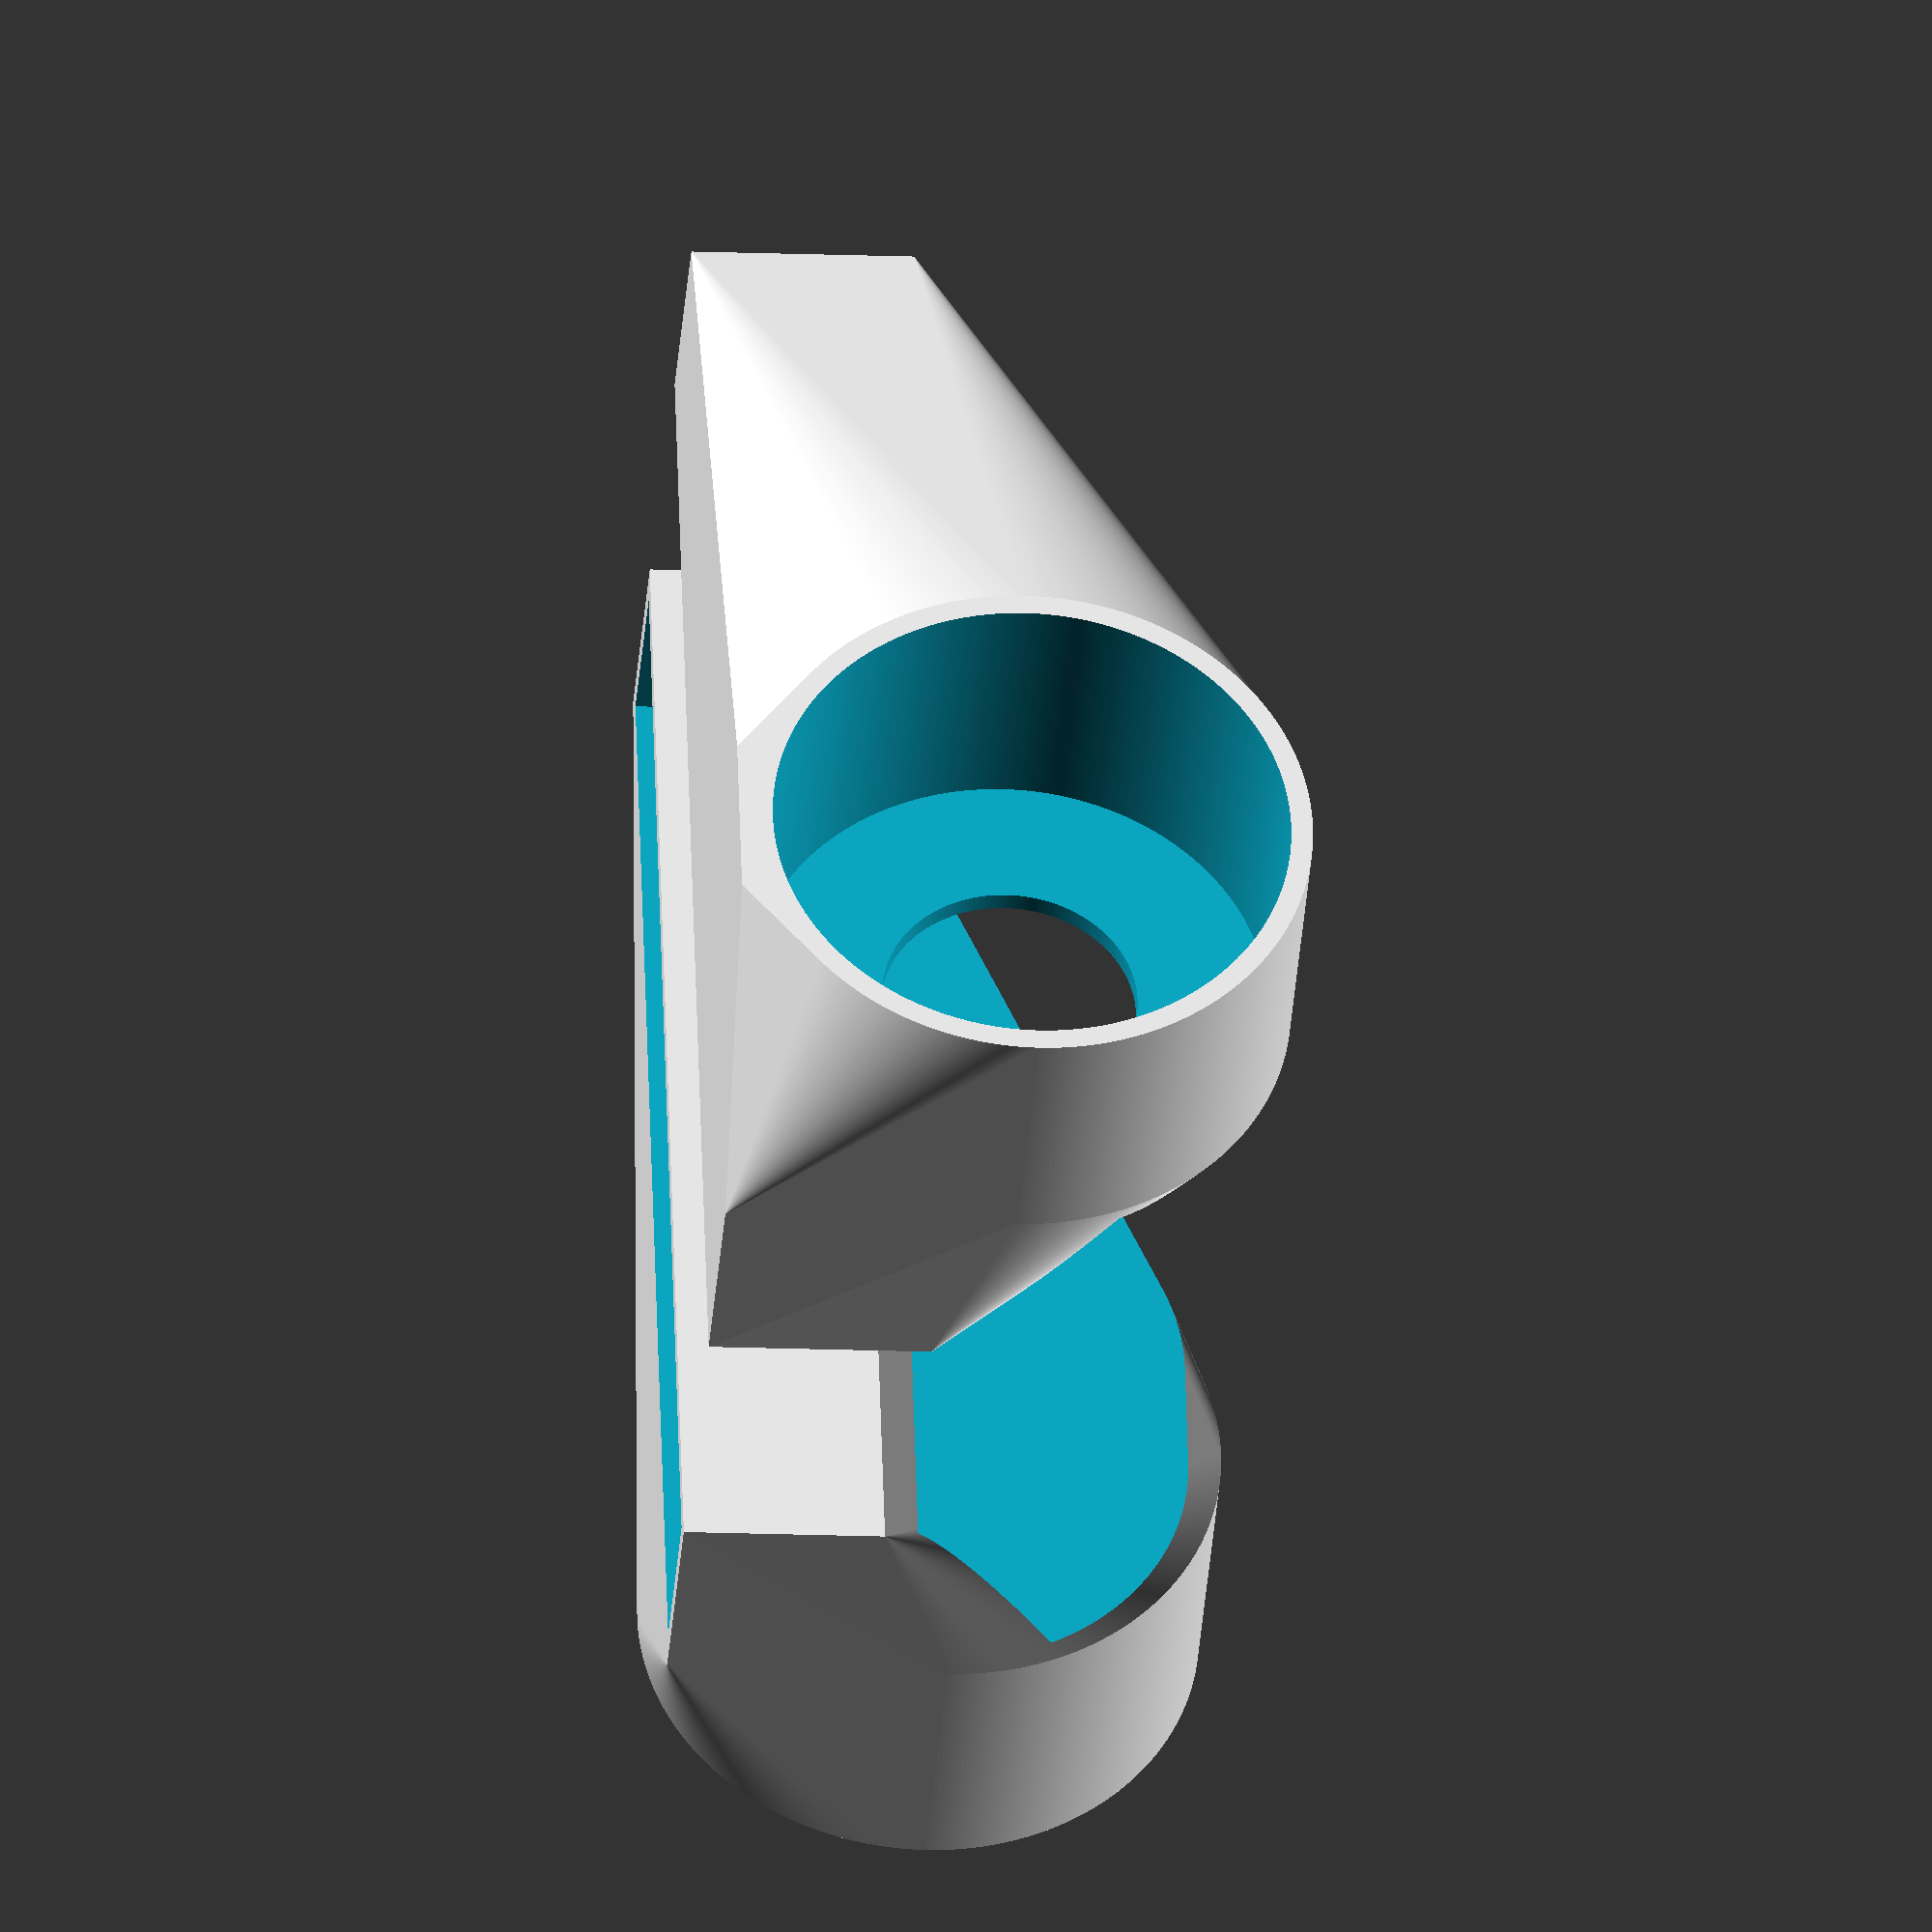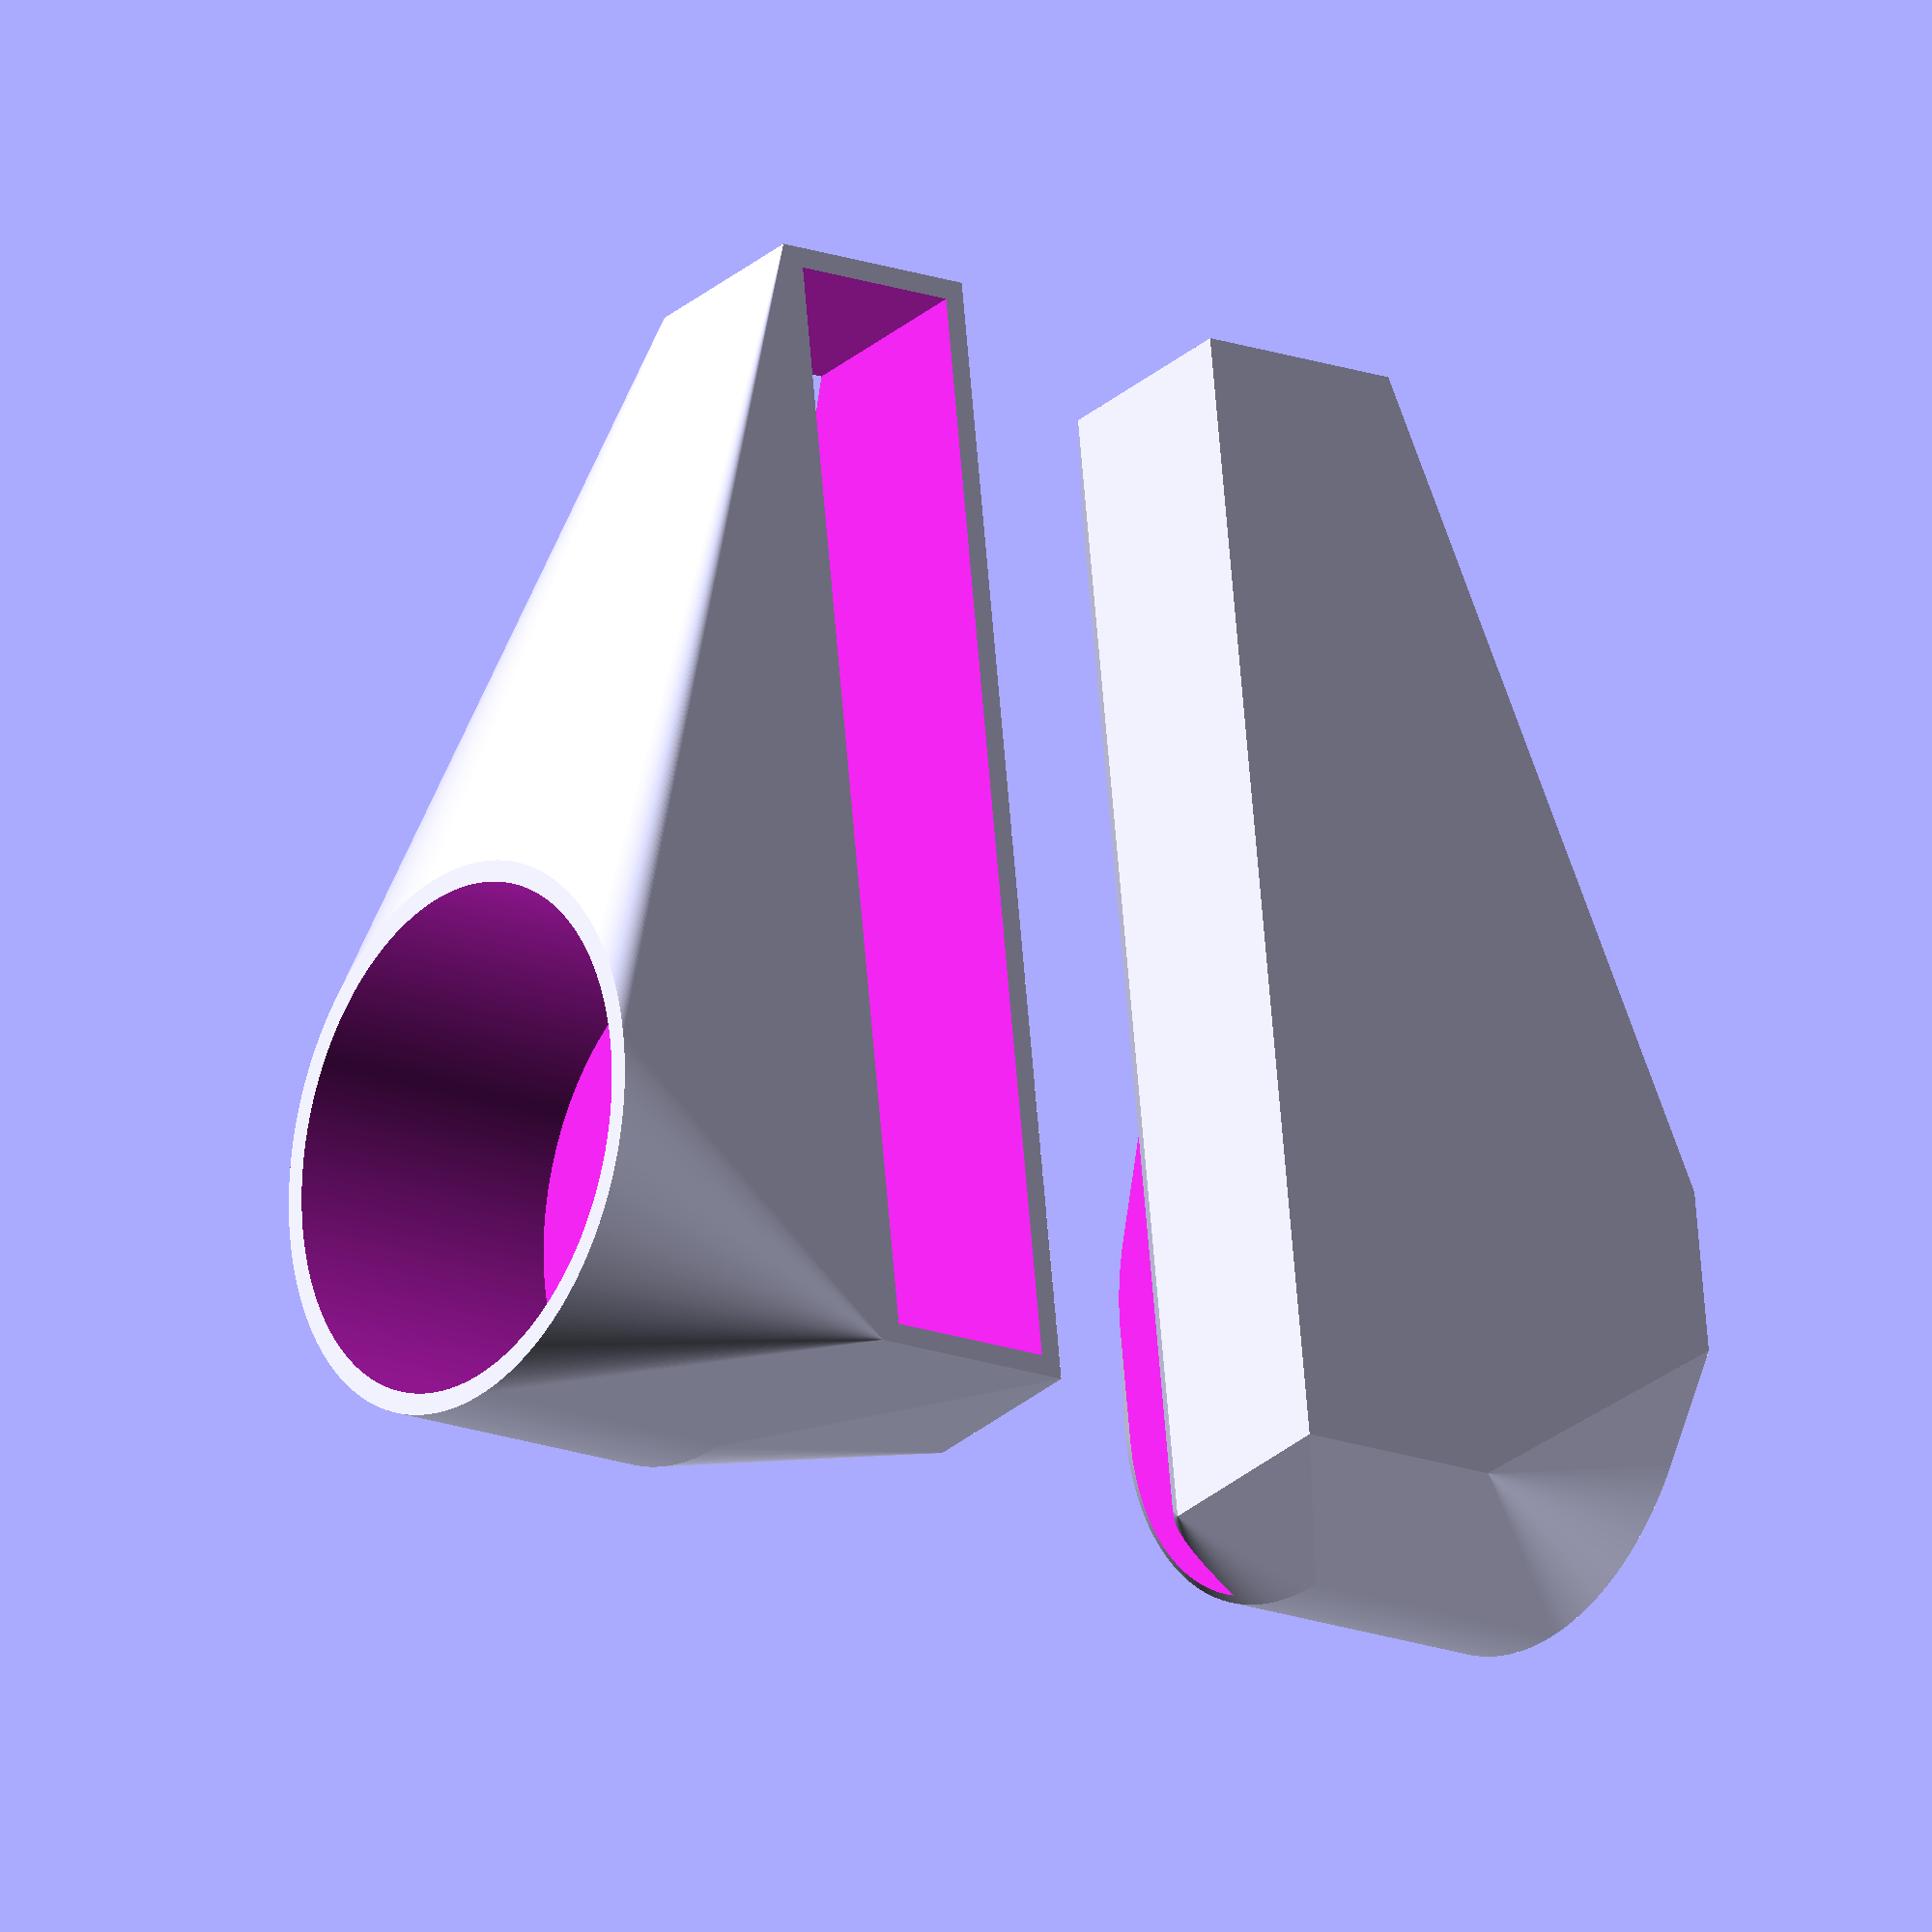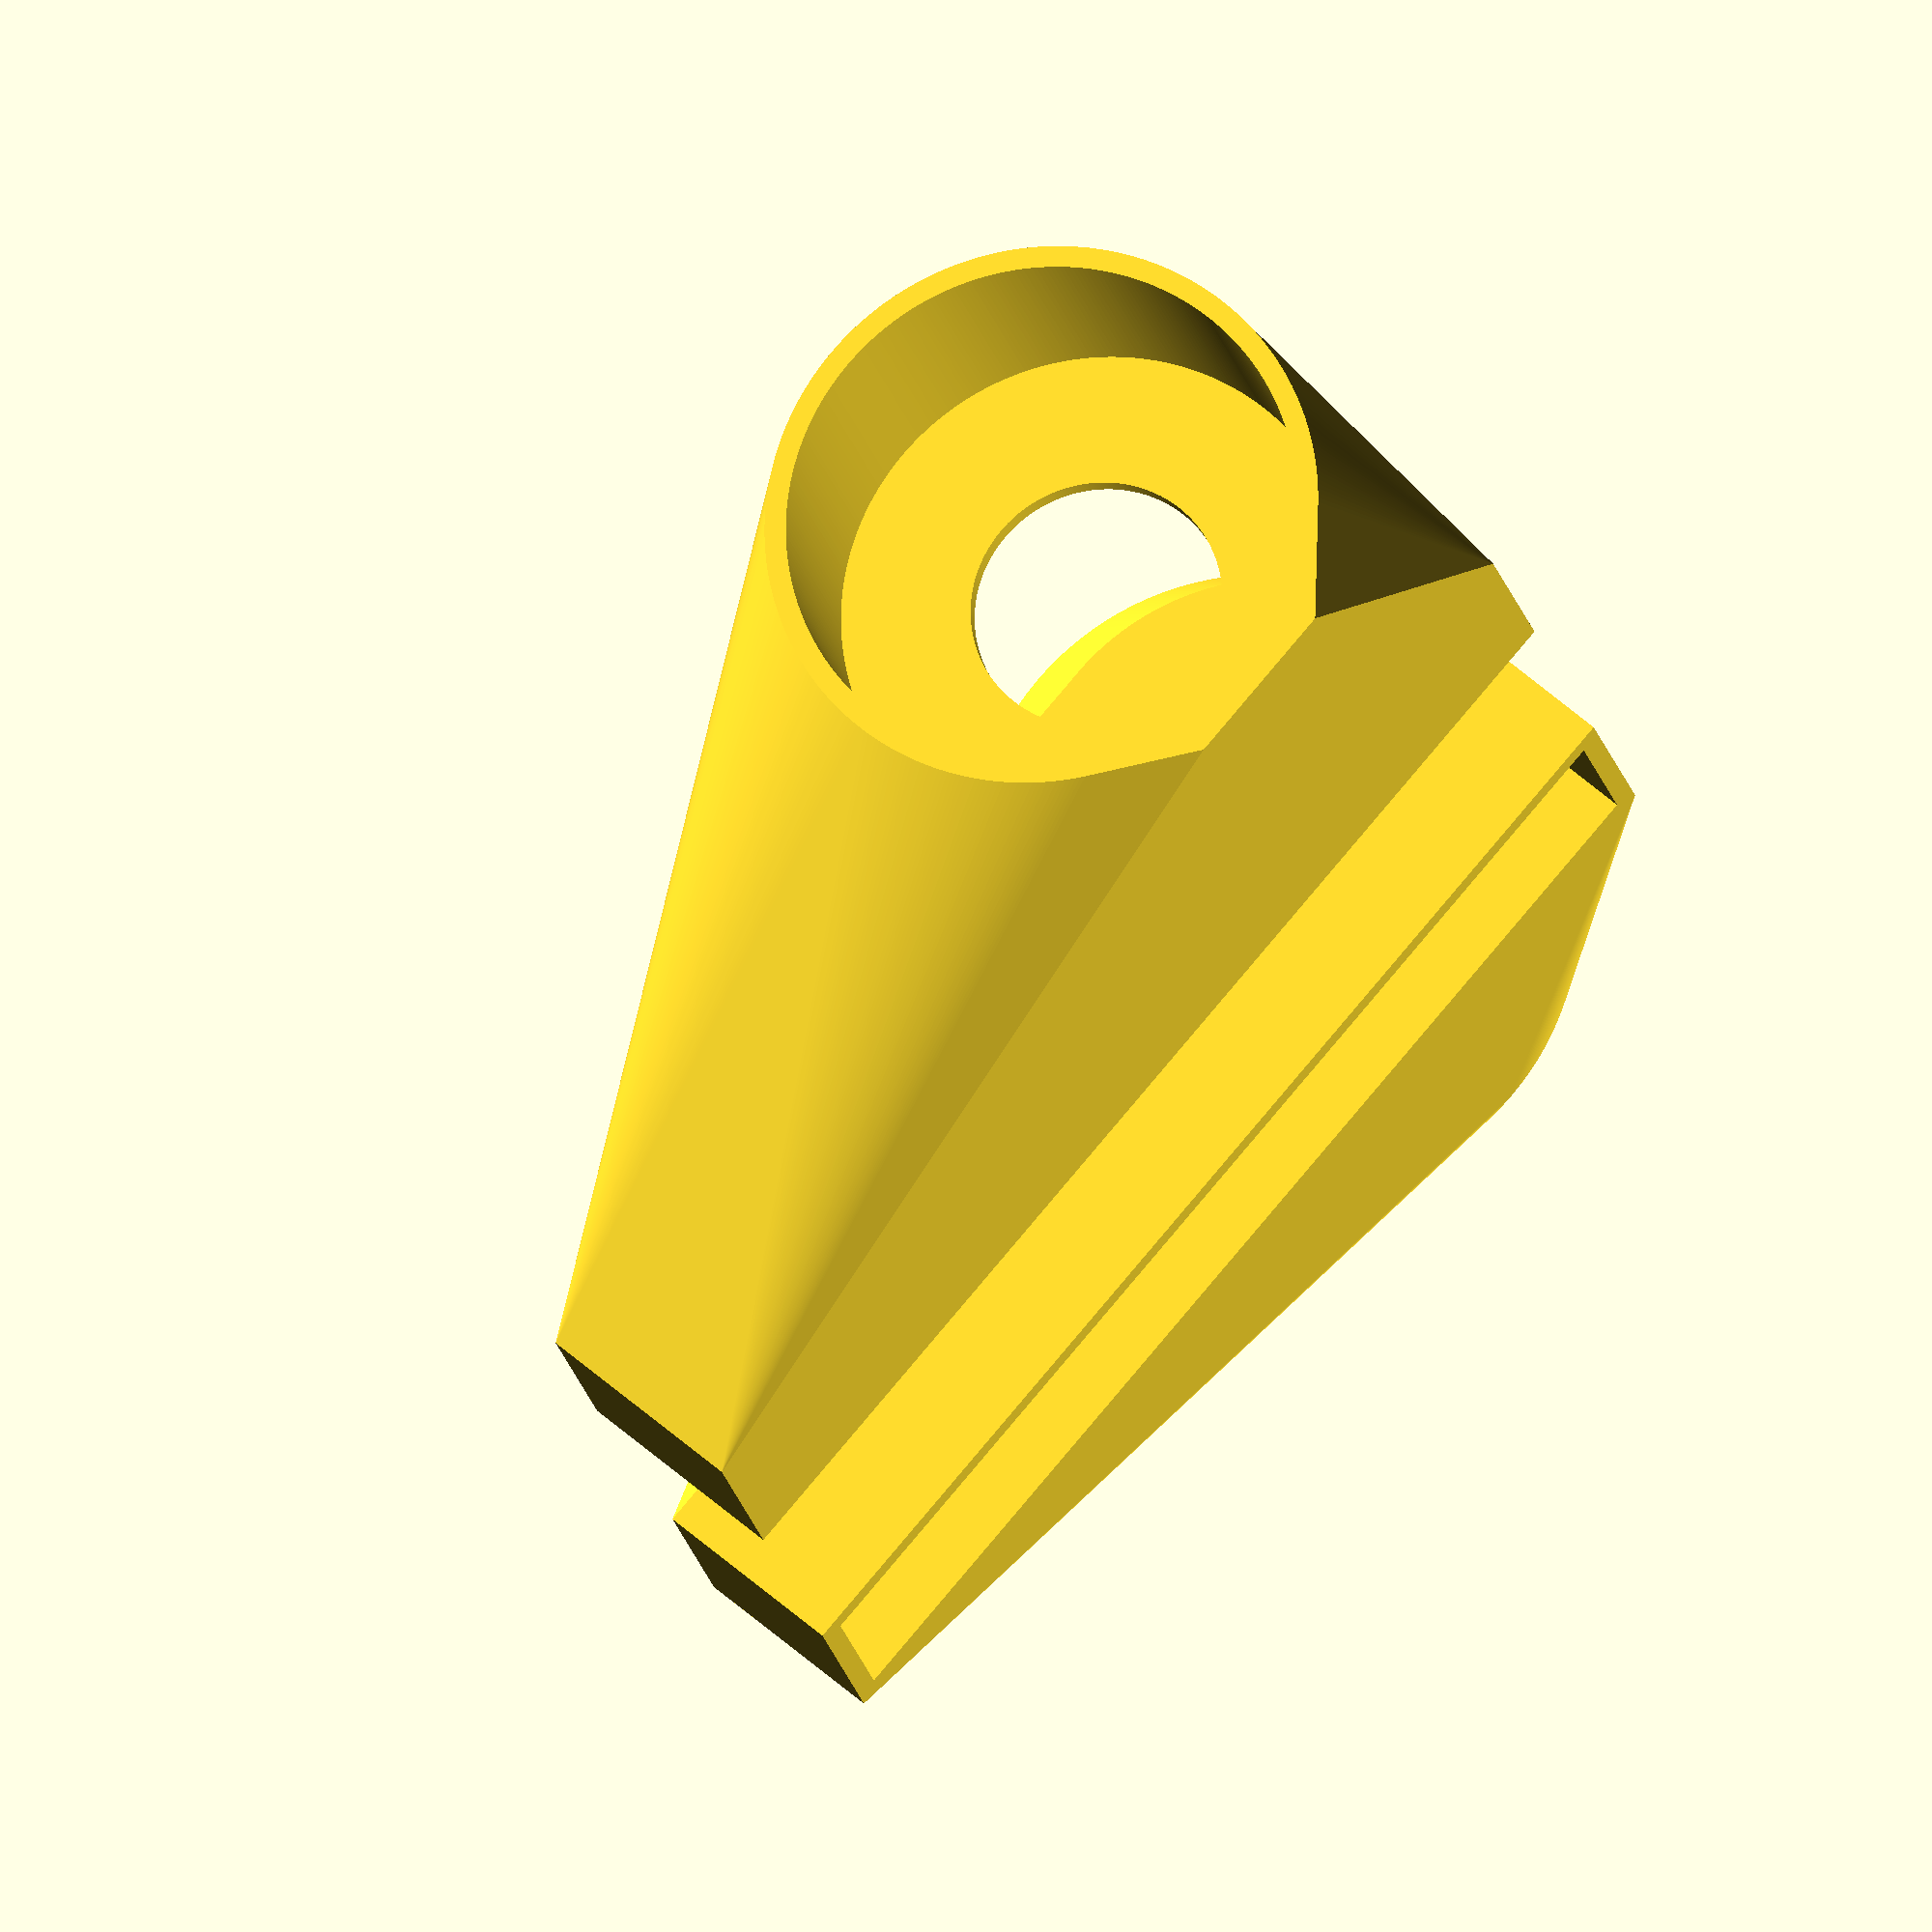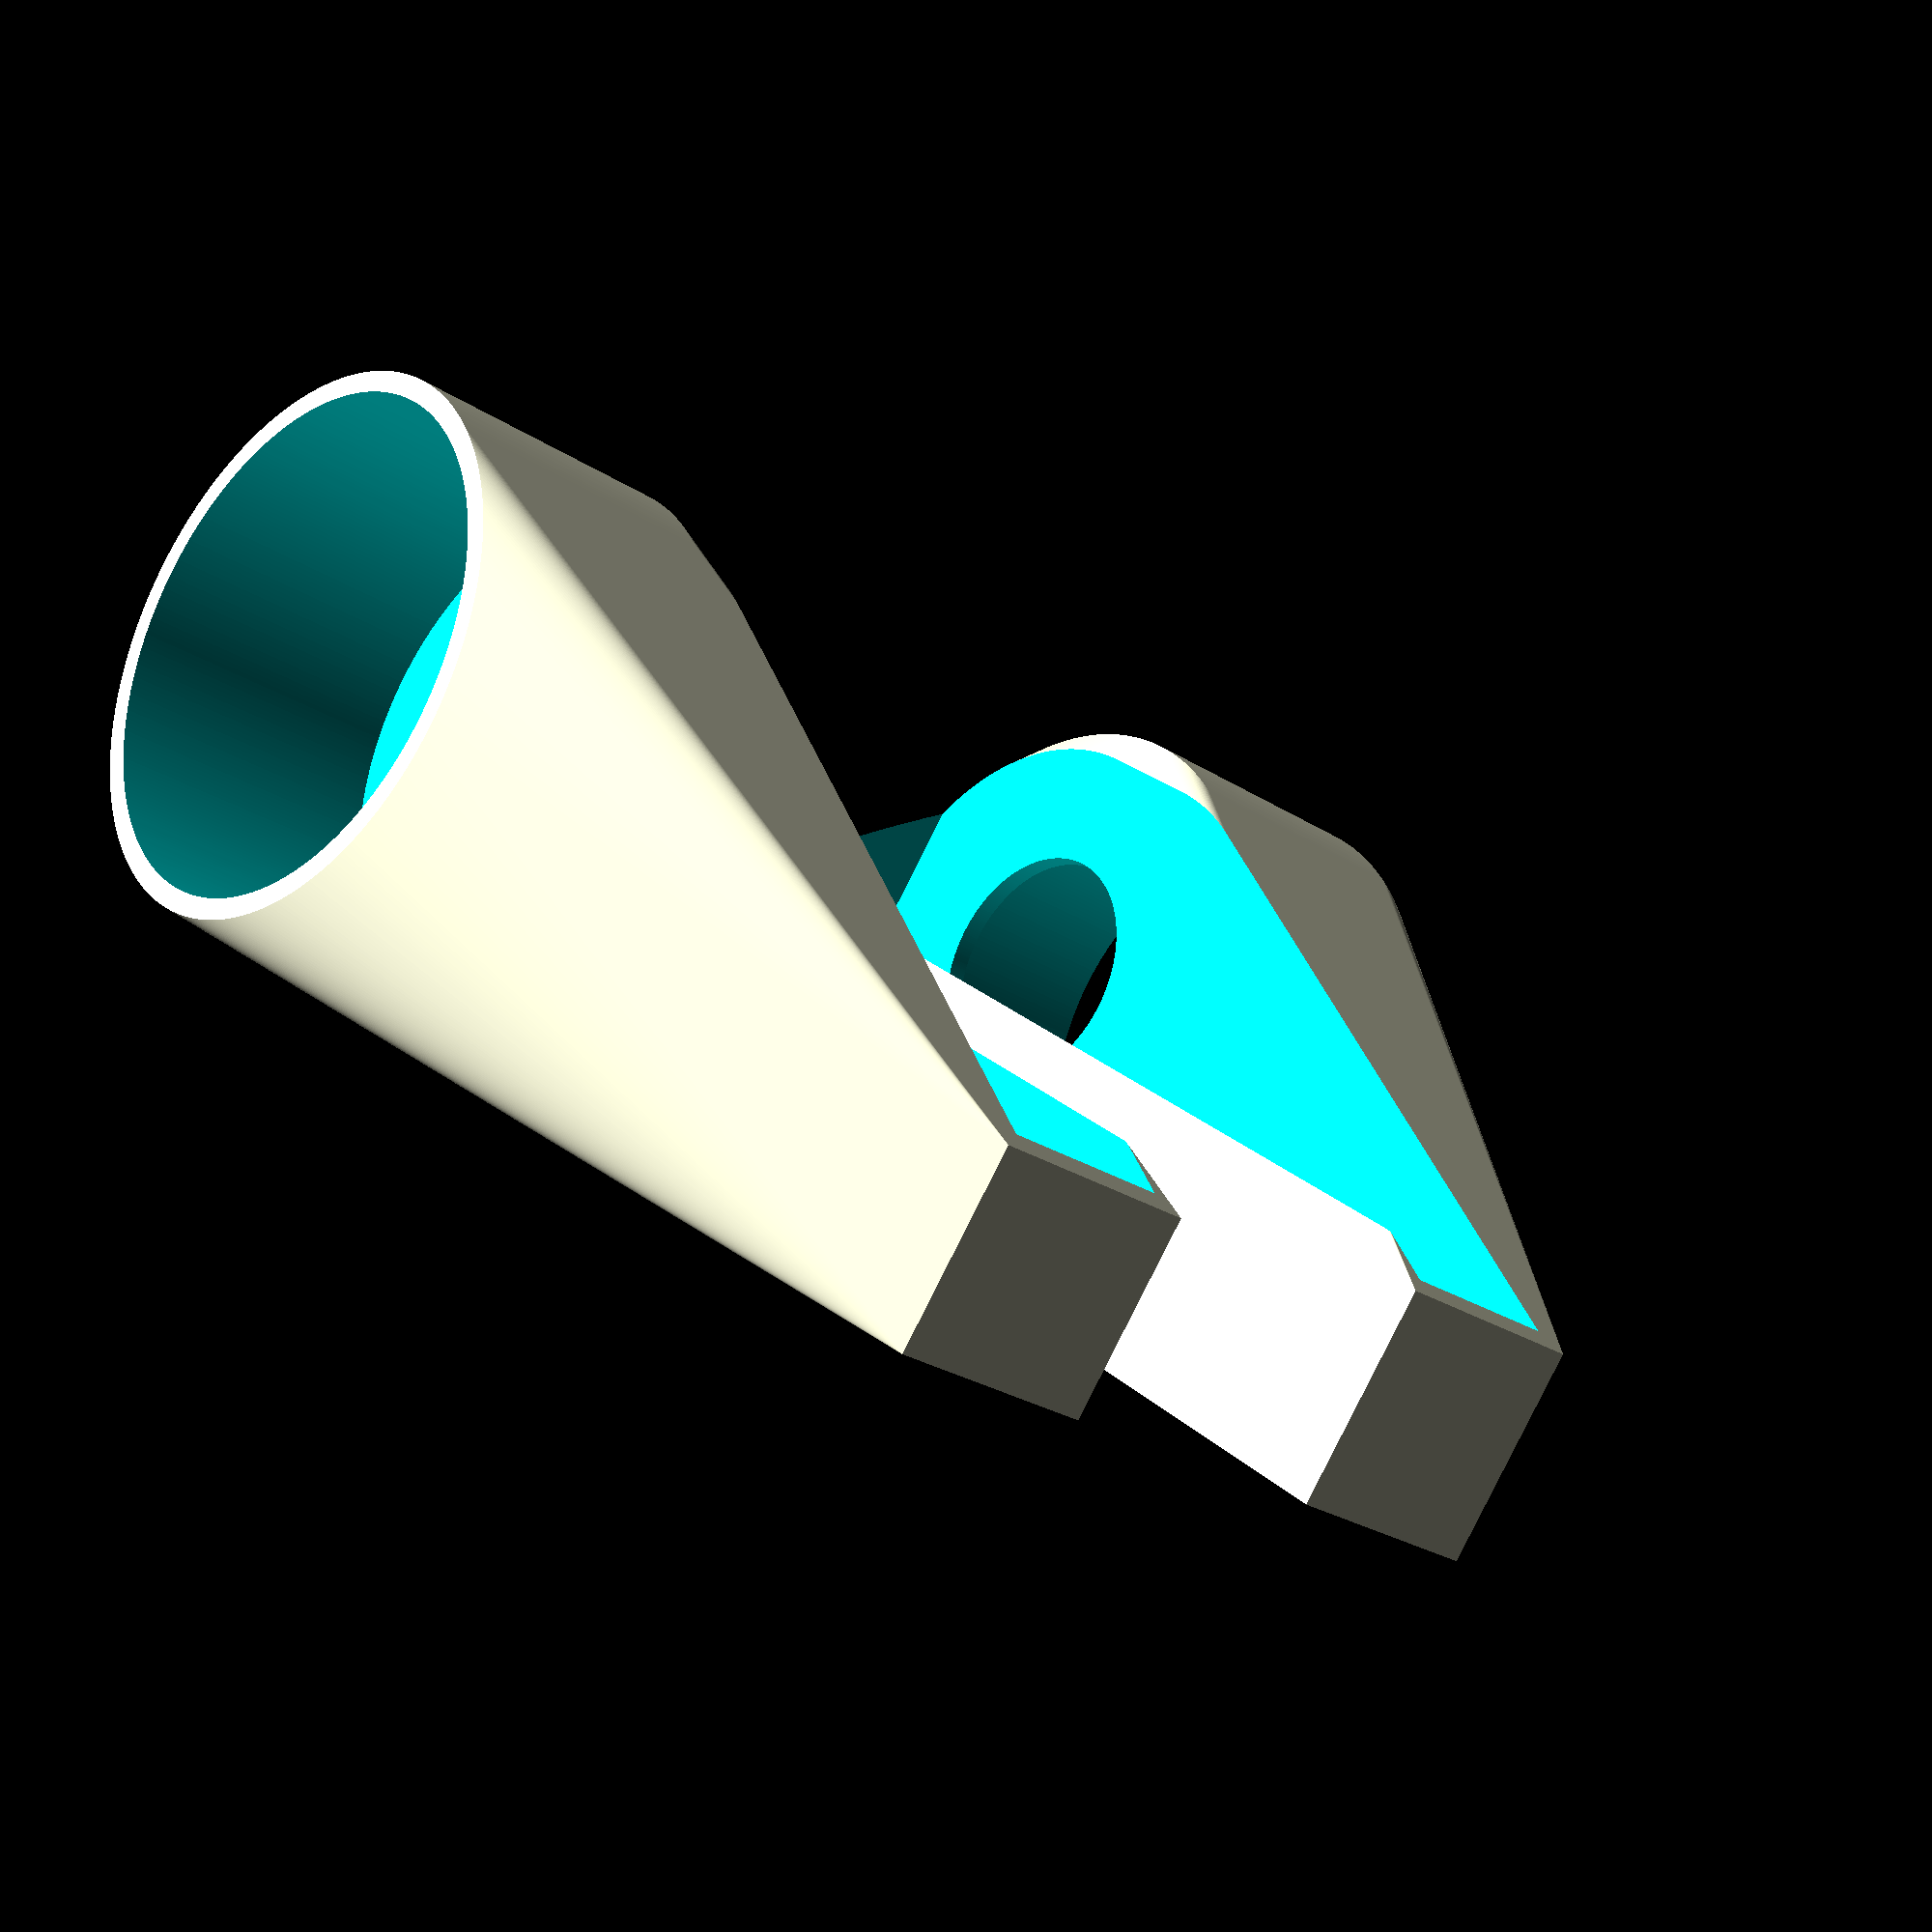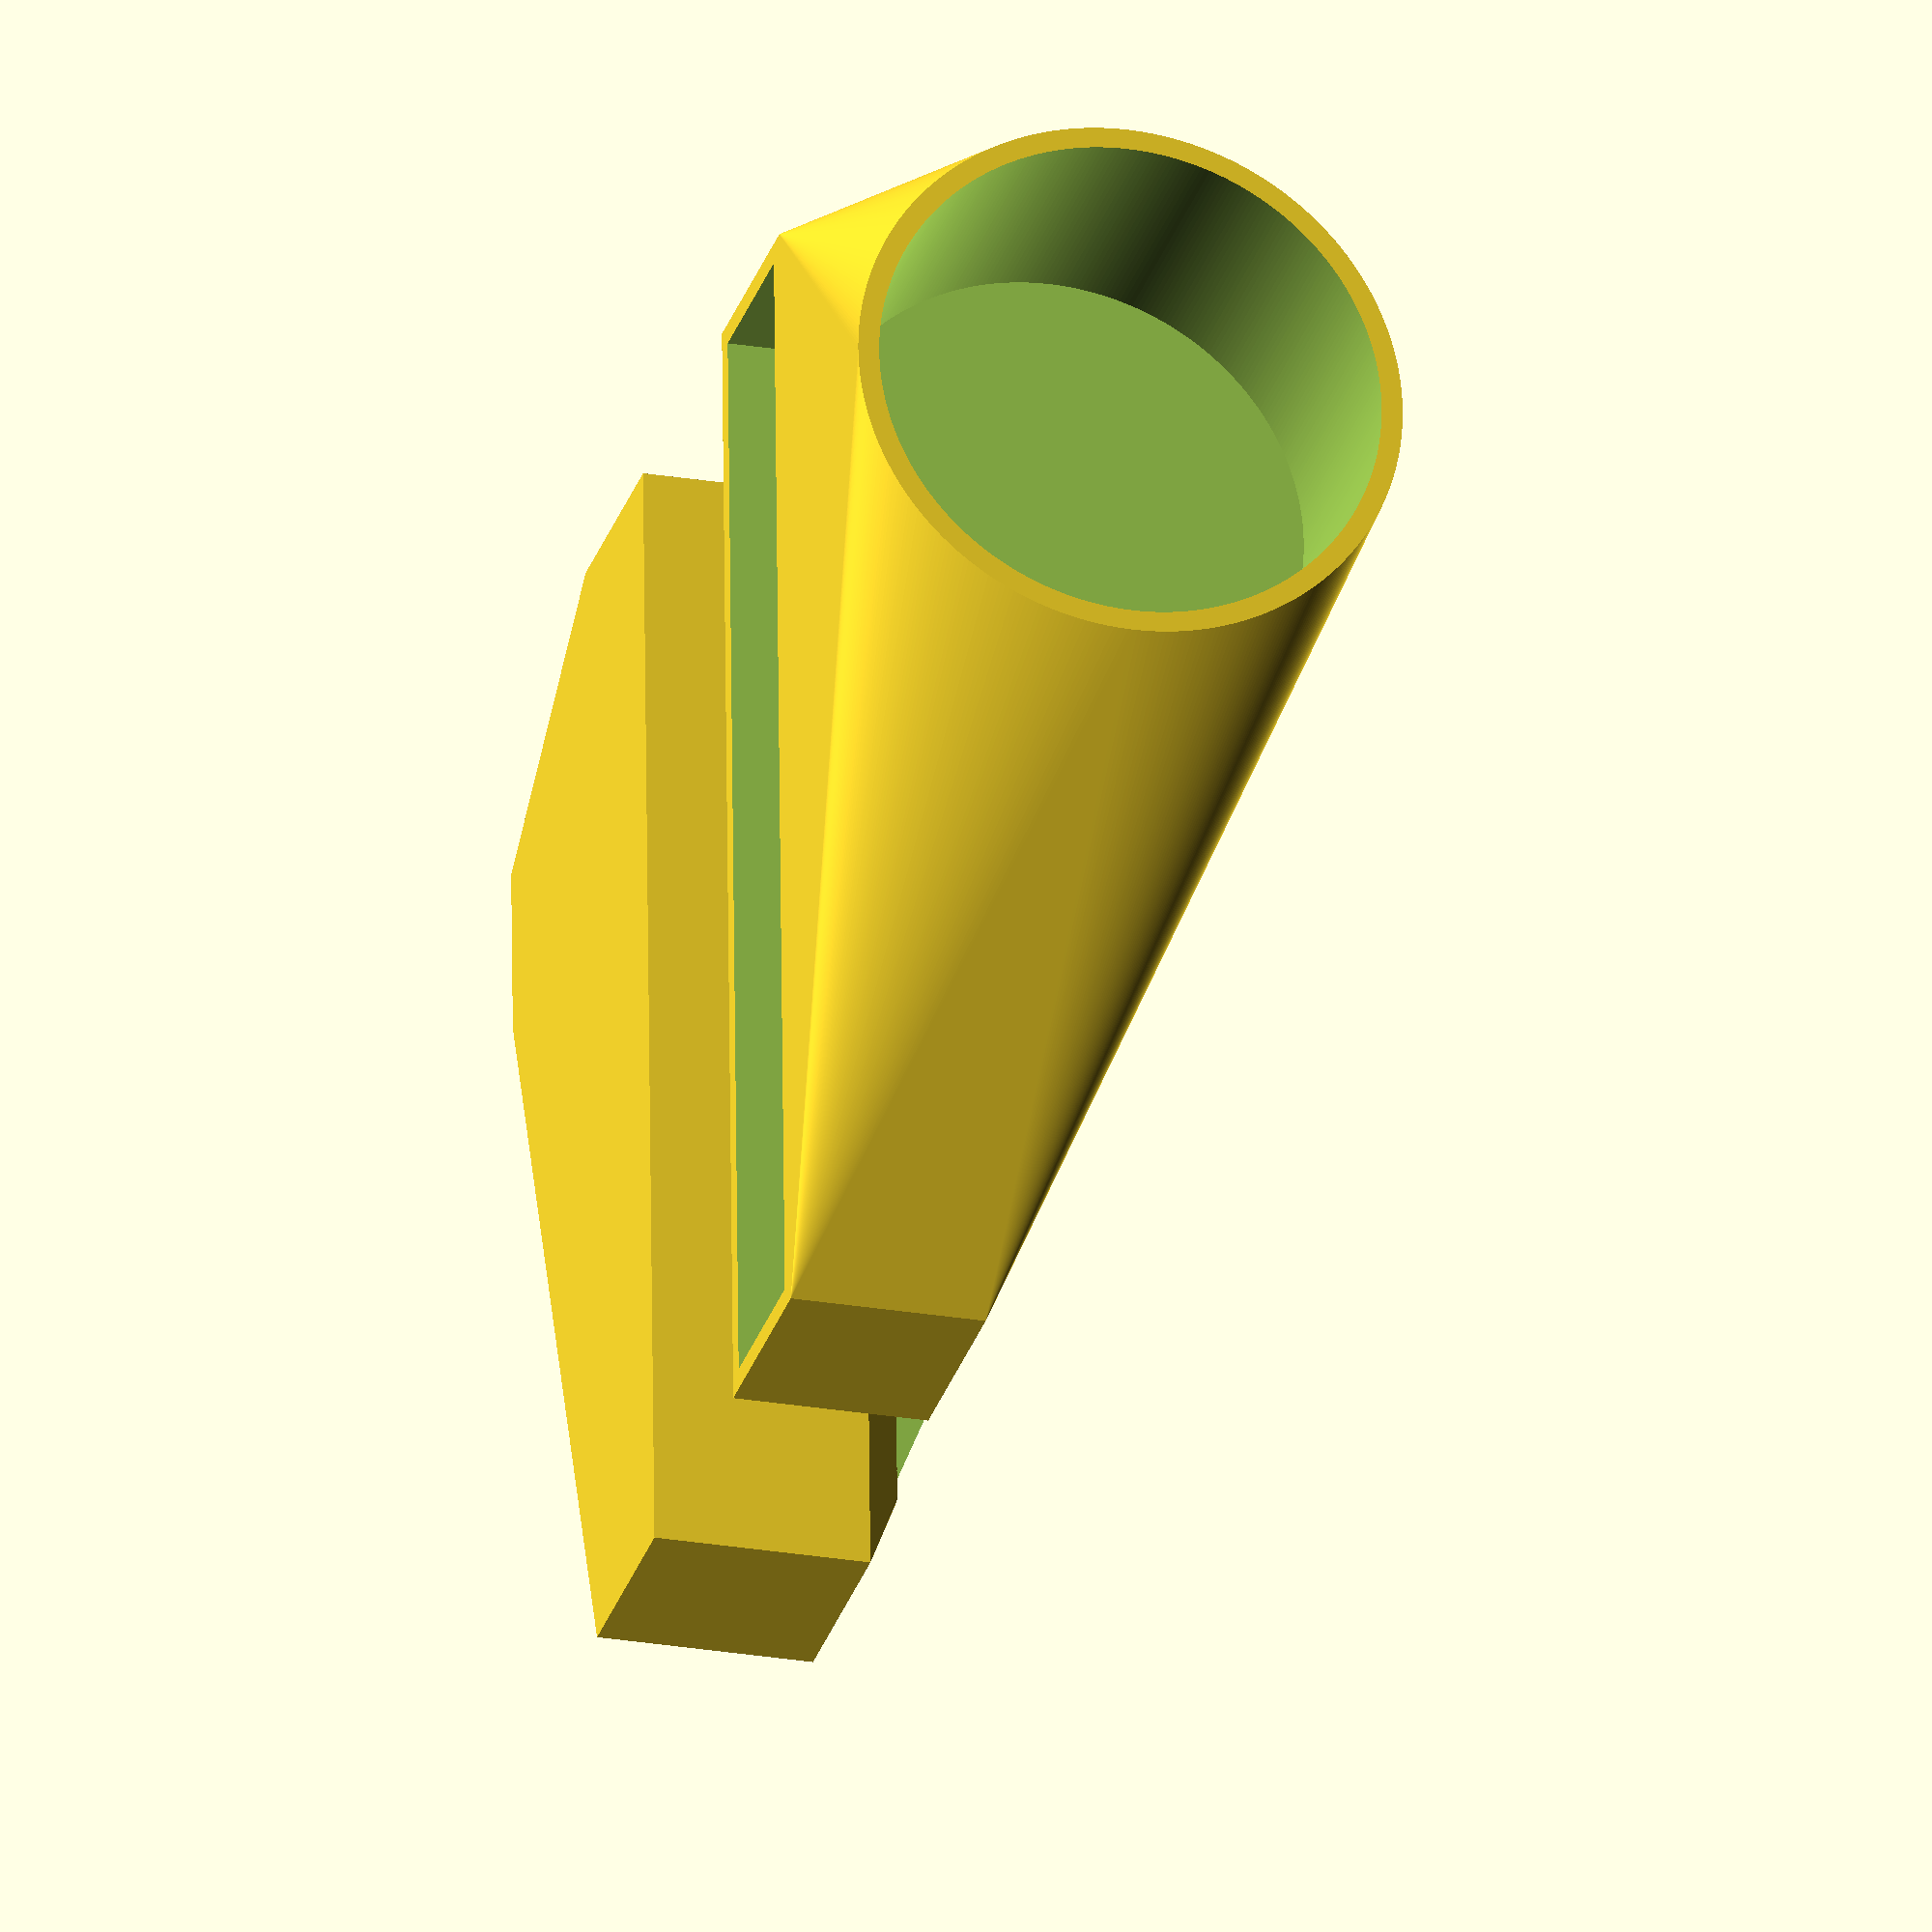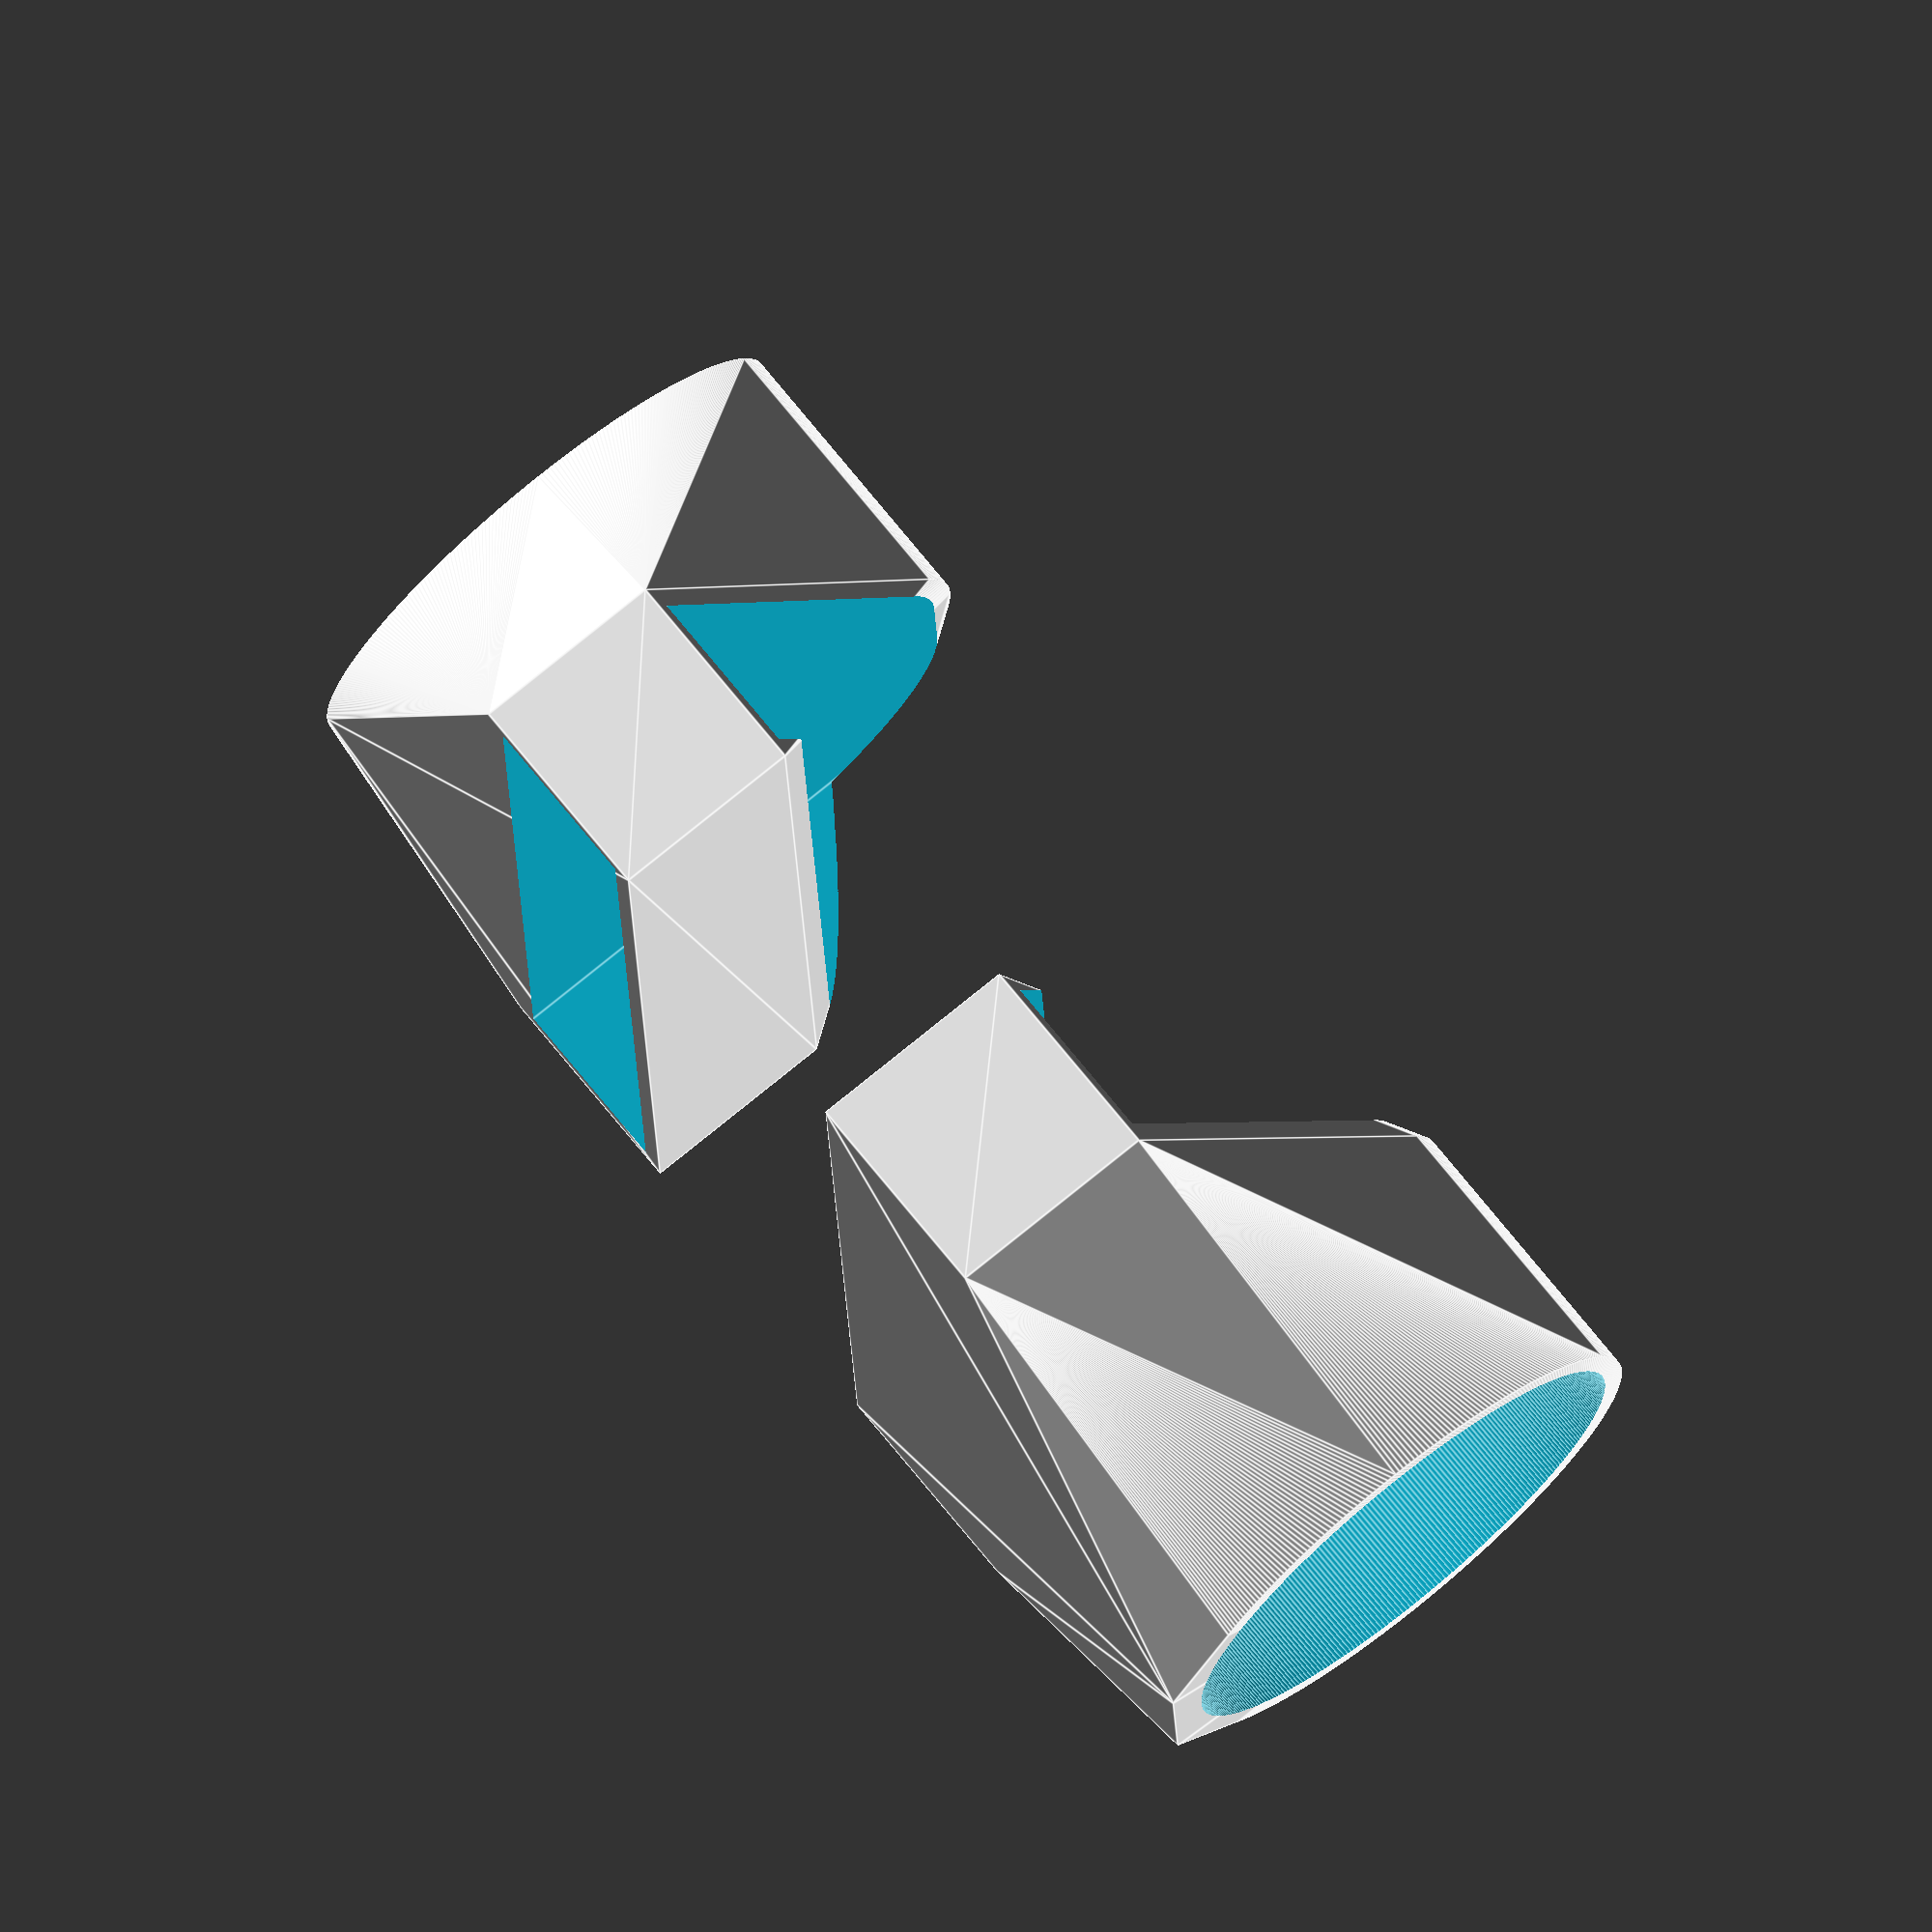
<openscad>
// Bracket for holding phone camera against binoculars

/* [Binocular Dimensions] */
// outside diameter of eyecup for tight fit
binocEyecupDiam = 33.5;
// how deep you want eyecup brackets
binocEyecupDepth = 19;
// how wide the lens is
binocLensDiam = 15;
// binocClipDepth = 83;

/* [Phone Dimensions] */
// how wide your phone is when held vertically
phoneWidth = 74.5;
// how thick your phone is
phoneThickness = 11.5;
// distance from top of phone to lens center
phoneLensHorizInset = 17.5;
// distance from nearest side of phone to lens center
phoneLensVertInset = 16.5;

/* [Bracket Settings] */
// how thick you want most of the frame to be
frameThickness = 1.4;
// how deep you want the pocket holding one side of phone
pocketDepth = 13;

/* [Hidden] */
$fa = 1;
$fs = 0.1;

module eyecup() {
  cylinder(h=binocEyecupDepth, d=binocEyecupDiam + frameThickness * 2);
}

module eyecupHole() {
  cylinder(h=binocEyecupDepth + 1, d=binocEyecupDiam);
}

module rightSide() {
  // slide over to make room for left loop
  translate([
    -10,
    0,
    0
  ]) 
  rotate([0, -90, 0]) // lay flat for easier printing
  {
    difference() {
      // nicely blended eyecup & phone pocket w/ no holes
      hull() {
        // block to receive phone edge
        cube([
          pocketDepth + frameThickness,
          phoneWidth + frameThickness * 2,
          phoneThickness + frameThickness * 2
        ]);
        
        // eyecup block
        translate([
          phoneLensHorizInset + frameThickness,
          phoneLensVertInset + frameThickness,
          phoneThickness + frameThickness * 2
        ]) eyecup();
        
        // flat plane at 0 to ensure flat print
        translate([
          0,
          phoneLensVertInset + frameThickness - binocEyecupDiam / 6,
          0
        ]) {
          cube([
            frameThickness,
            binocEyecupDiam / 3,
            binocEyecupDepth + frameThickness*2 + phoneThickness
          ]);
        }
      }
      
      // hole for eyecup
      translate([
        phoneLensHorizInset + frameThickness,
        phoneLensVertInset + frameThickness,
        phoneThickness + frameThickness * 2
      ]) eyecupHole();
      
      // cut out phone pocket
      translate([frameThickness, frameThickness, frameThickness]) {
        cube([
          pocketDepth * 10, // plenty to overshoot
          phoneWidth,
          phoneThickness
        ]);
      }
      
      // lens hole
      translate([
        phoneLensHorizInset + frameThickness,
        phoneLensVertInset + frameThickness,
        phoneThickness + frameThickness - 1
      ]) cylinder(h=frameThickness + 2, d=binocLensDiam*1.1);
    }
  }
}

module leftSide() {
  // slide over to leave gap from right frame
  translate([
    10,
    0,
    phoneThickness + frameThickness
  ])
  rotate([0, 90, 0]) // lay flat for printing
  {
    difference() {
      // nicely blended eyecup & loop block w/ no holes
      hull() {
        // outer loop block
        cube([
          pocketDepth,
          phoneWidth + frameThickness * 2,
          phoneThickness + frameThickness * 2
        ]);
        
        // eyecup block
        translate([
          pocketDepth - (binocEyecupDiam / 2 + frameThickness),
          phoneLensVertInset + frameThickness,
          phoneThickness + frameThickness * 2
        ]) eyecup();
      }
      
      // hole for eyecup
      translate([
        pocketDepth - (binocEyecupDiam / 2 + frameThickness),
        phoneLensVertInset + frameThickness,
        phoneThickness + frameThickness + 1
      ]) eyecupHole();
      
      // cut out phone hole in side to make loop
      translate([-5 * pocketDepth, frameThickness, frameThickness]) {
        cube([
          pocketDepth * 10, // plenty to overshoot
          phoneWidth,
          phoneThickness
        ]);
      }
    }
  }
}

leftSide();
rightSide();
</openscad>
<views>
elev=16.0 azim=20.7 roll=265.4 proj=o view=solid
elev=207.1 azim=185.9 roll=36.2 proj=o view=wireframe
elev=300.3 azim=106.2 roll=132.0 proj=o view=wireframe
elev=86.9 azim=141.1 roll=333.2 proj=p view=wireframe
elev=25.5 azim=182.1 roll=255.0 proj=o view=wireframe
elev=102.3 azim=182.4 roll=309.1 proj=o view=edges
</views>
